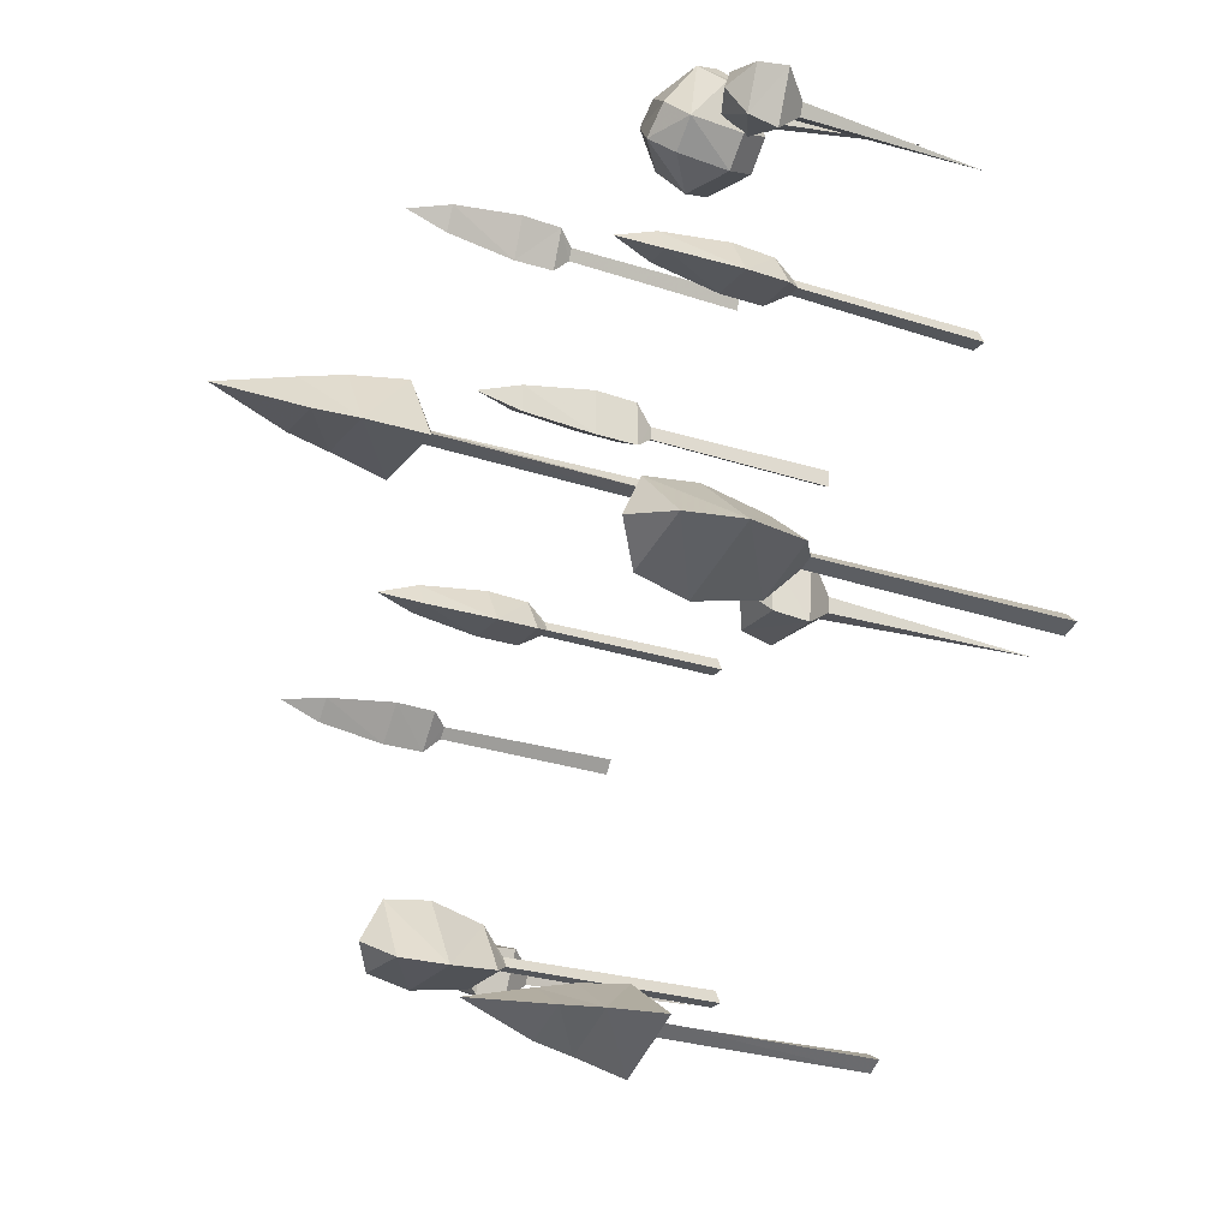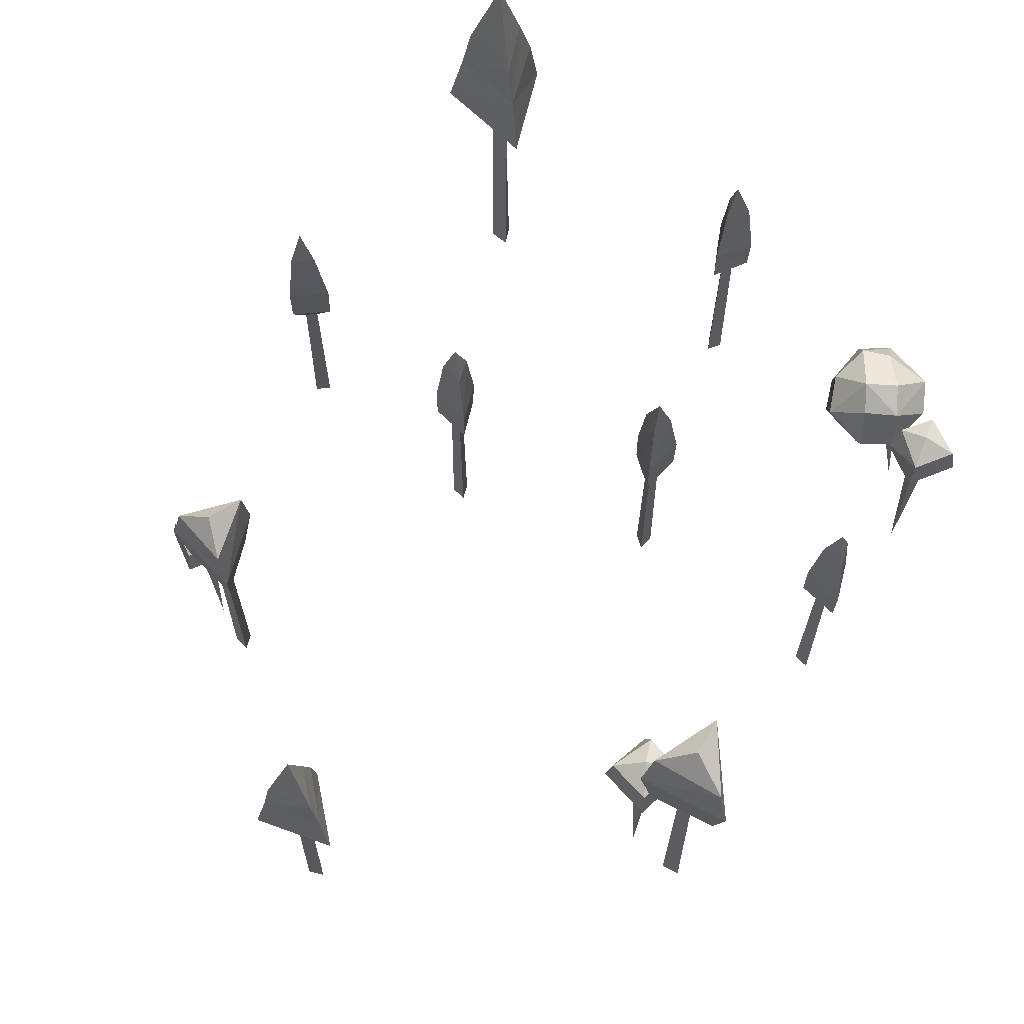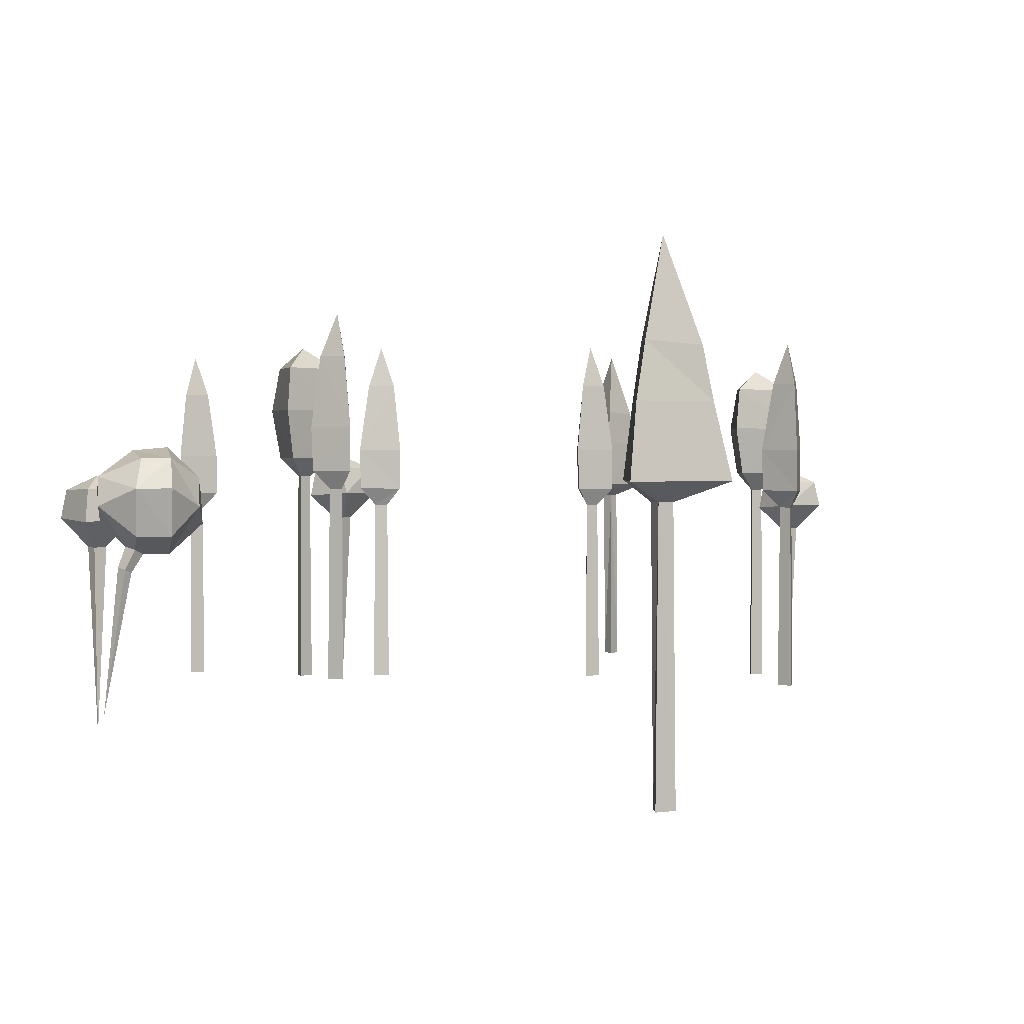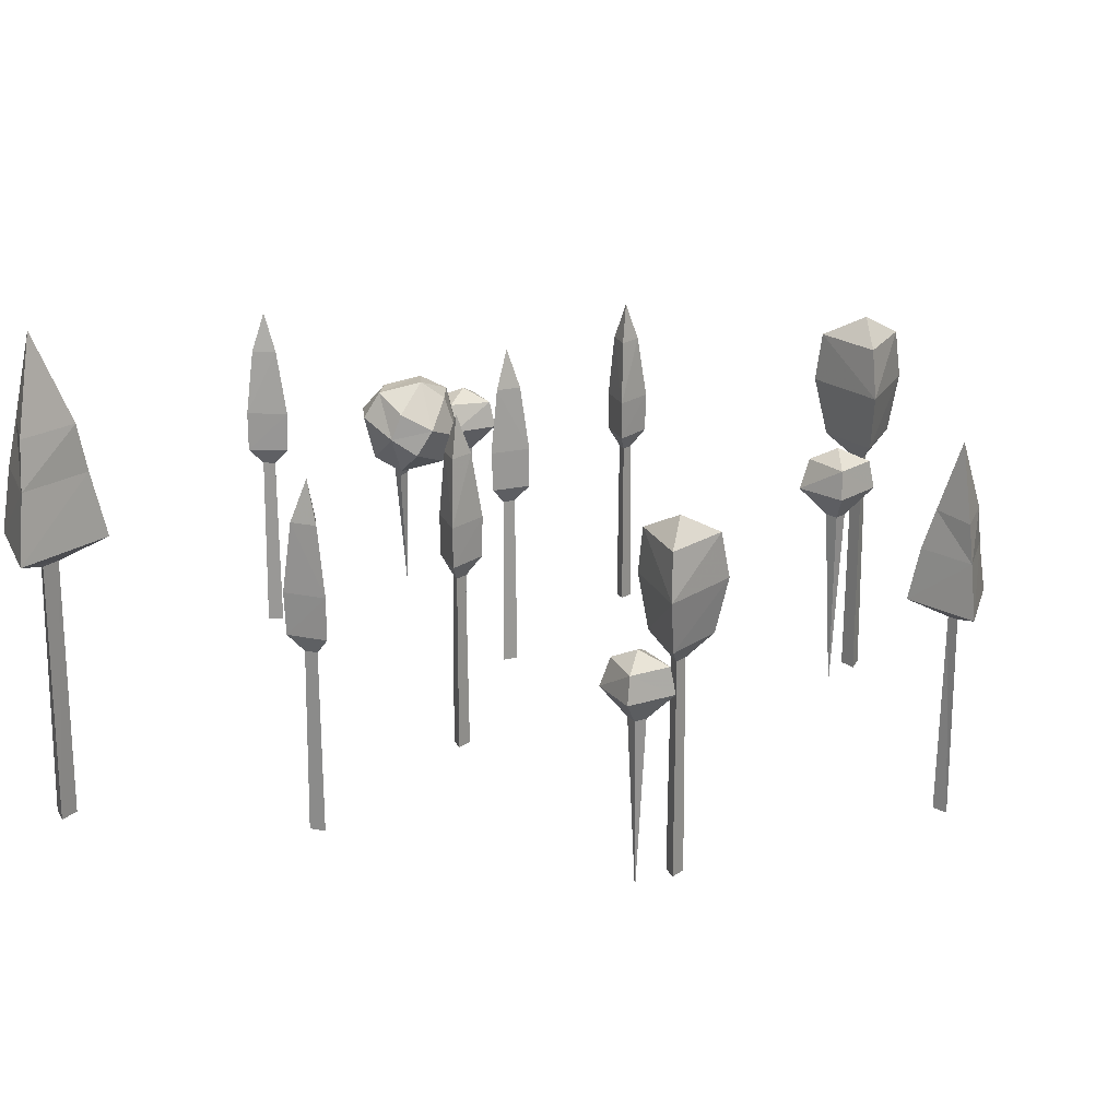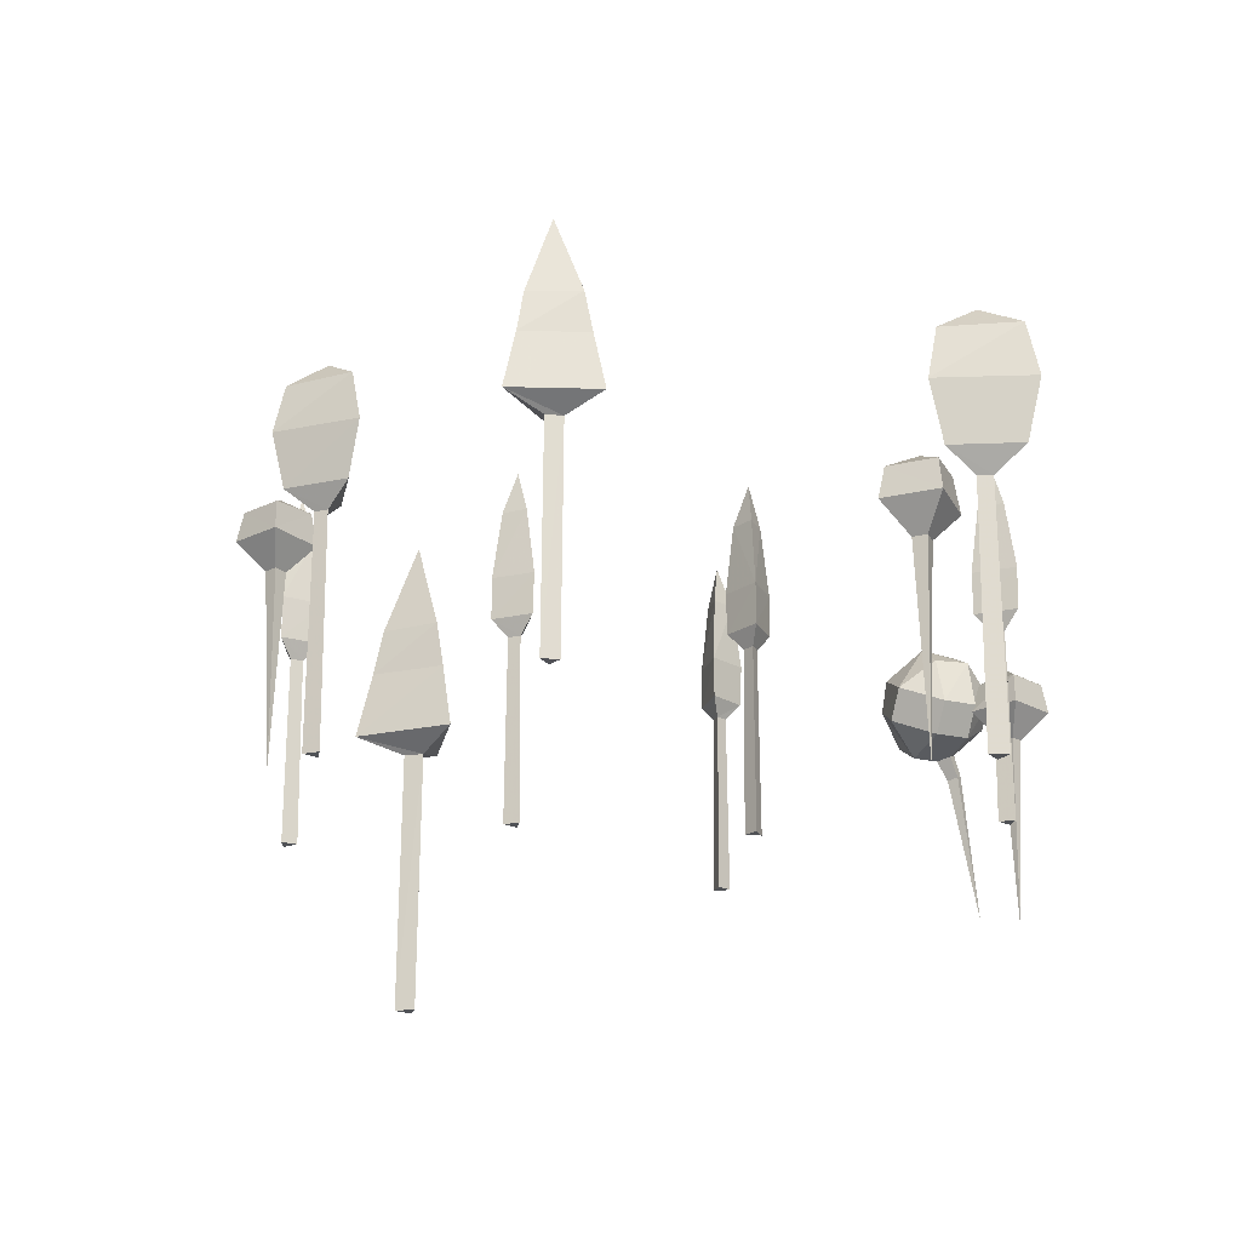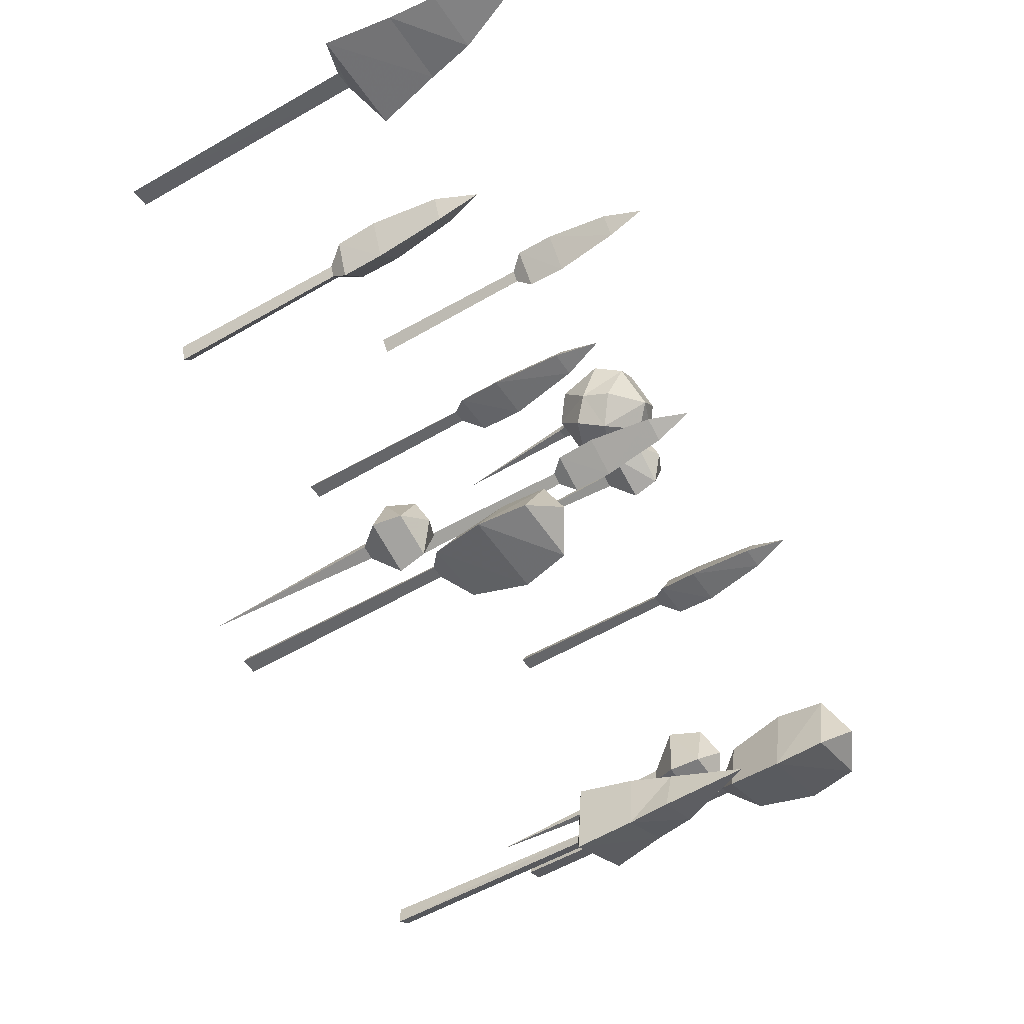
<metadata>
{"format":"obj","ext":"obj","renderer":"f3d","projection":"perspective","resolution":1024,"background":"white","views":[{"elev":-25.0,"azim":-118.4,"up":"+Z"},{"elev":65.7,"azim":-134.8,"up":"+Y"},{"elev":1.2,"azim":31.4,"up":"+Y"},{"elev":21.3,"azim":130.0,"up":"+Y"},{"elev":-20.7,"azim":-159.0,"up":"+Y"},{"elev":-51.6,"azim":122.5,"up":"+Z"}]}
</metadata>
<code>
o tree1.004
v 33.49 -15.19 -4.893
v 31.86 -15.19 -5.18
v 32.92 -15.19 -6.446
v 33.34 3.564 -5.019
v 32.04 3.564 -5.247
v 32.89 3.564 -6.253
v 34.6 5.328 -3.958
v 30.39 5.366 -4.555
v 33.17 5.328 -7.877
v 30.28 9.596 -4.483
v 34.65 9.596 -3.775
v 33.17 9.596 -7.877
v 31.35 16.57 -4.995
v 34.02 16.55 -4.444
v 33.1 16.55 -6.93
v 32.76 20.76 -5.506
f 1 4 2
f 3 1 2
f 2 4 5
f 2 5 3
f 4 1 3
f 3 5 6
f 4 7 5
f 4 9 7
f 5 7 8
f 5 9 6
f 6 4 3
f 6 9 4
f 7 10 8
f 8 9 5
f 8 10 9
f 9 12 7
f 10 7 11
f 10 13 12
f 11 7 12
f 11 14 10
f 12 9 10
f 12 14 11
f 13 10 14
f 13 16 15
f 14 12 15
f 14 16 13
f 15 12 13
f 15 16 14
o tree1.003
v -34.13 -15.72 11.22
v -34.95 -15.72 9.79
v -33.3 -15.72 9.79
v -34.13 3.033 11.03
v -34.79 3.033 9.888
v -33.47 3.033 9.888
v -34.13 4.797 12.67
v -36.38 4.836 9.062
v -32.04 4.797 9.063
v -36.5 9.066 9.03
v -34.24 9.066 12.83
v -32.04 9.066 9.063
v -35.43 16.04 9.516
v -34.13 16.02 11.92
v -32.82 16.02 9.614
v -34.13 20.23 10.27
f 17 20 18
f 19 17 18
f 18 20 21
f 18 21 19
f 20 17 19
f 19 21 22
f 20 23 21
f 20 25 23
f 21 23 24
f 21 25 22
f 22 20 19
f 22 25 20
f 23 26 24
f 24 25 21
f 24 26 25
f 25 28 23
f 26 23 27
f 26 29 28
f 27 23 28
f 27 30 26
f 28 25 26
f 28 30 27
f 29 26 30
f 29 32 31
f 30 28 31
f 30 32 29
f 31 28 29
f 31 32 30
o tree2.001
v -31.54 4.519 -21.94
v -37.36 4.519 -22.22
v -32.09 7.61 -21.51
v -33.89 1.44 -18.43
v -33.83 1.428 -19.86
v -35.28 1.428 -19.93
v -37.45 4.199 -16.48
v -31.8 4.565 -16.21
v -36.93 7.748 -16.9
v -35.31 1.348 -18.5
v -34.59 9.162 -19.17
v -36.94 7.61 -21.75
v -32.97 7.758 -16.57
v -34.59 -19.02 -19.17
v -39.82 -18.62 -17.43
v -39.88 6.586 -17.64
v -41.21 -18.62 -18.68
v -39.43 -18.62 -19.26
v -40.99 6.586 -18.63
v -39.57 6.586 -19.09
v -38.9 8.829 -14.7
v -37.47 8.829 -21.42
v -44.27 8.892 -19.22
v -45.8 14.89 -19.5
v -36.53 14.89 -22.44
v -38.54 14.89 -13.15
v -44.62 20.22 -19.55
v -38.64 20.18 -13.85
v -40.14 22.67 -18.47
v -37.19 20.13 -21.45
f 33 34 35
f 33 36 37
f 33 38 34
f 39 40 41
f 39 36 40
f 39 38 42
f 43 35 44
f 43 41 45
f 46 37 36
f 46 42 38
f 40 35 45
f 36 33 40
f 34 41 44
f 34 38 39
f 40 33 35
f 44 35 34
f 44 41 43
f 41 34 39
f 45 35 43
f 45 41 40
f 38 33 37
f 36 42 46
f 42 36 39
f 38 37 46
f 47 48 49
f 50 47 49
f 49 48 51
f 49 51 50
f 48 47 50
f 50 51 52
f 48 53 51
f 48 54 53
f 51 53 55
f 51 54 52
f 52 48 50
f 52 54 48
f 53 56 55
f 55 54 51
f 55 56 54
f 54 57 53
f 56 53 58
f 56 59 57
f 58 53 57
f 58 60 56
f 57 54 56
f 57 60 58
f 59 56 60
f 59 61 62
f 60 57 62
f 60 61 59
f 62 57 59
f 62 61 60
o tree1.002
v 0.9765 -13.02 32.96
v 1.622 -13.02 31.44
v 2.617 -13.02 32.76
v 1.133 5.738 32.84
v 1.646 5.738 31.63
v 2.436 5.738 32.68
v -0.1846 7.502 33.84
v 1.345 7.54 29.86
v 3.955 7.502 33.33
v 1.297 11.77 29.75
v -0.3745 11.77 33.84
v 3.955 11.77 33.33
v 1.558 18.75 30.9
v 0.4183 18.72 33.38
v 3.049 18.72 33.04
v 1.738 22.94 32.39
f 63 66 64
f 65 63 64
f 64 66 67
f 64 67 65
f 66 63 65
f 65 67 68
f 66 69 67
f 66 71 69
f 67 69 70
f 67 71 68
f 68 66 65
f 68 71 66
f 69 72 70
f 70 71 67
f 70 72 71
f 71 74 69
f 72 69 73
f 72 75 74
f 73 69 74
f 73 76 72
f 74 71 72
f 74 76 73
f 75 72 76
f 75 78 77
f 76 74 77
f 76 78 75
f 77 74 75
f 77 78 76
o tree3.001
v -11.64 -16.62 -47.36
v -11.8 4.108 -47.71
v -12.96 -16.62 -48.16
v -11.56 -16.63 -49
v -13.05 4.108 -48.03
v -11.66 4.121 -48.85
v -10.02 5.528 -44.05
v -16.87 5.602 -48.51
v -9.321 5.528 -52.03
v -15.69 10.86 -48.43
v -10.6 10.86 -44.97
v -14.95 14.7 -48.55
v -10.05 10.86 -51.01
v -11.16 14.92 -46.11
v -12.03 22.01 -48.22
v -10.39 14.64 -50.33
f 79 80 81
f 82 79 81
f 81 80 83
f 81 83 82
f 80 79 82
f 82 83 84
f 80 85 83
f 83 85 86
f 83 87 84
f 84 80 82
f 84 85 80
f 85 88 86
f 86 87 83
f 86 88 87
f 87 85 84
f 88 85 89
f 88 90 91
f 89 85 91
f 89 92 88
f 91 85 87
f 91 87 88
f 91 92 89
f 90 88 92
f 90 93 94
f 92 91 94
f 92 93 90
f 94 91 90
f 94 93 92
o tree1.001
v 10.04 -15.08 -2.538
v 9.216 -15.08 -3.969
v 10.87 -15.08 -3.969
v 10.04 3.671 -2.734
v 9.386 3.671 -3.871
v 10.7 3.671 -3.871
v 10.04 5.435 -1.084
v 7.79 5.474 -4.697
v 12.13 5.435 -4.696
v 7.668 9.704 -4.728
v 9.933 9.704 -0.9281
v 12.13 9.704 -4.696
v 8.745 16.68 -4.243
v 10.04 16.66 -1.839
v 11.35 16.66 -4.145
v 10.04 20.87 -3.492
f 95 98 96
f 97 95 96
f 96 98 99
f 96 99 97
f 98 95 97
f 97 99 100
f 98 101 99
f 98 103 101
f 99 101 102
f 99 103 100
f 100 98 97
f 100 103 98
f 101 104 102
f 102 103 99
f 102 104 103
f 103 106 101
f 104 101 105
f 104 107 106
f 105 101 106
f 105 108 104
f 106 103 104
f 106 108 105
f 107 104 108
f 107 110 109
f 108 106 109
f 108 110 107
f 109 106 107
f 109 110 108
o tree4
v -31.44 2.394 28.11
v -33.62 2.394 33.33
v -31.23 5.395 28.75
v -29.01 -0.5959 31.42
v -30.3 -0.607 30.89
v -30.84 -0.607 32.19
v -28.41 2.083 35.31
v -26.29 2.438 30.24
v -28.63 5.528 34.7
v -29.54 -0.6847 32.69
v -29.92 6.902 31.81
v -33.06 5.395 33.1
v -27.01 5.539 31.19
v -29.92 -20.46 31.81
v -17.42 6.848 30.32
v -16.62 3.773 31.15
v -19.55 4.979 27.32
v -17.86 8.717 34.18
v -18.25 1.93 28.66
v -21.29 9.897 30.66
v -24.24 3.111 27.62
v -23.17 7.928 28.7
v -22.94 0.06164 28.96
v -19.51 -1.119 32.49
v -16.56 5.667 35.52
v -17.39 0.7495 34.68
v -25.12 6.848 37.13
v -25.97 2.176 35.85
v -23.83 3.851 38.57
v -25.98 8.029 30.96
v -27.24 4.979 34.79
v -20.43 8.717 35.82
v -23.86 9.572 33.15
v -19.13 5.667 38.17
v -25.5 0.06164 31.45
v -23.04 -0.3567 35.27
v -19.95 0.7495 37.17
v -21.43 -1.119 34.36
v -22.93 -0.8238 34.1
v -26.8 3.111 30.11
v -21.54 -0.6519 35.53
v -24.67 -17.77 36.8
v -23.46 -2.489 35.95
v -23.37 -2.838 35.07
v -22.25 -3.059 35.27
v -22.34 -2.71 36.14
f 111 112 113
f 111 114 115
f 111 116 112
f 117 118 119
f 117 114 118
f 117 116 120
f 121 113 122
f 121 119 123
f 124 115 114
f 124 120 116
f 118 113 123
f 114 111 118
f 112 119 122
f 112 116 117
f 118 111 113
f 122 113 112
f 122 119 121
f 119 112 117
f 123 113 121
f 123 119 118
f 116 111 115
f 114 120 124
f 120 114 117
f 116 115 124
f 125 126 127
f 125 128 126
f 127 126 129
f 127 130 125
f 127 131 132
f 127 133 131
f 126 134 129
f 126 128 135
f 126 135 136
f 129 133 127
f 137 138 139
f 137 140 141
f 137 142 143
f 137 144 142
f 141 138 137
f 141 145 138
f 139 144 137
f 139 146 147
f 138 145 146
f 138 146 139
f 130 128 125
f 130 143 128
f 130 140 143
f 132 130 127
f 132 140 130
f 136 134 126
f 136 144 147
f 136 148 134
f 134 133 129
f 134 149 133
f 128 143 142
f 128 144 135
f 131 140 132
f 131 145 150
f 135 144 136
f 133 145 131
f 133 149 145
f 143 140 137
f 140 150 141
f 147 144 139
f 147 146 151
f 147 151 136
f 152 153 154
f 152 155 156
f 142 144 128
f 150 140 131
f 150 145 141
f 146 154 153
f 149 146 145
f 149 154 146
f 148 136 151
f 148 149 134
f 148 156 155
f 148 154 149
f 151 146 156
f 156 148 151
f 156 153 152
f 153 156 146
f 154 155 152
f 155 154 148
o tree3
v 36.19 -23.8 30.62
v 36.19 4.629 30.08
v 35.01 -23.8 28.86
v 37.24 -23.82 28.62
v 34.82 4.629 28.95
v 37.03 4.646 28.75
v 36.28 6.576 35.67
v 30.35 6.678 26.15
v 41.78 6.576 26.15
v 31.77 13.89 26.93
v 36.09 13.89 34.18
v 32.76 19.16 27.21
v 40.28 13.89 26.99
v 36.06 19.46 32.44
v 36.2 29.19 29.32
v 39.46 19.07 27.64
f 157 158 159
f 160 157 159
f 159 158 161
f 159 161 160
f 158 157 160
f 160 161 162
f 158 163 161
f 161 163 164
f 161 165 162
f 162 158 160
f 162 163 158
f 163 166 164
f 164 165 161
f 164 166 165
f 165 163 162
f 166 163 167
f 166 168 169
f 167 163 169
f 167 170 166
f 169 163 165
f 169 165 166
f 169 170 167
f 168 166 170
f 168 171 172
f 170 169 172
f 170 171 168
f 172 169 168
f 172 171 170
o tree2
v 23.05 3.231 -35.75
v 18.25 3.231 -37.57
v 22.47 5.954 -35.53
v 20.12 0.5184 -33.45
v 20.56 0.5083 -34.63
v 19.36 0.5083 -35.08
v 16.61 2.949 -32.78
v 21.27 3.271 -31.02
v 17.16 6.074 -33
v 18.96 0.4378 -33.89
v 19.74 7.32 -34.26
v 18.47 5.954 -37.06
v 20.39 6.084 -31.64
v 19.74 -17.51 -34.26
v 14.89 -17.15 -34.22
v 14.89 5.051 -34.41
v 14.06 -17.15 -35.65
v 15.71 -17.15 -35.65
v 14.23 5.051 -35.55
v 15.54 5.051 -35.55
v 14.91 7.027 -31.69
v 17.94 7.027 -36.93
v 11.64 7.083 -36.93
v 10.44 12.37 -37.59
v 19 12.37 -37.52
v 14.79 12.37 -30.29
v 11.44 17.06 -37.3
v 14.89 17.03 -30.9
v 14.9 19.22 -35.18
v 18.18 16.98 -36.88
f 173 174 175
f 173 176 177
f 173 178 174
f 179 180 181
f 179 176 180
f 179 178 182
f 183 175 184
f 183 181 185
f 186 177 176
f 186 182 178
f 180 175 185
f 176 173 180
f 174 181 184
f 174 178 179
f 180 173 175
f 184 175 174
f 184 181 183
f 181 174 179
f 185 175 183
f 185 181 180
f 178 173 177
f 176 182 186
f 182 176 179
f 178 177 186
f 187 188 189
f 190 187 189
f 189 188 191
f 189 191 190
f 188 187 190
f 190 191 192
f 188 193 191
f 188 194 193
f 191 193 195
f 191 194 192
f 192 188 190
f 192 194 188
f 193 196 195
f 195 194 191
f 195 196 194
f 194 197 193
f 196 193 198
f 196 199 197
f 198 193 197
f 198 200 196
f 197 194 196
f 197 200 198
f 199 196 200
f 199 201 202
f 200 197 202
f 200 201 199
f 202 197 199
f 202 201 200
o tree1
v -9.23 -15.08 7.506
v -10.65 -15.08 8.357
v -10.67 -15.08 6.705
v -9.425 3.675 7.509
v -10.55 3.675 8.186
v -10.57 3.675 6.873
v -7.776 5.439 7.481
v -11.35 5.478 9.795
v -11.42 5.439 5.459
v -11.38 9.708 9.918
v -7.618 9.708 7.587
v -11.42 9.708 5.459
v -10.91 16.68 8.833
v -8.531 16.66 7.494
v -10.86 16.66 6.223
v -10.18 20.87 7.523
f 203 206 204
f 205 203 204
f 204 206 207
f 204 207 205
f 206 203 205
f 205 207 208
f 206 209 207
f 206 211 209
f 207 209 210
f 207 211 208
f 208 206 205
f 208 211 206
f 209 212 210
f 210 211 207
f 210 212 211
f 211 214 209
f 212 209 213
f 212 215 214
f 213 209 214
f 213 216 212
f 214 211 212
f 214 216 213
f 215 212 216
f 215 218 217
f 216 214 217
f 216 218 215
f 217 214 215
f 217 218 216

</code>
